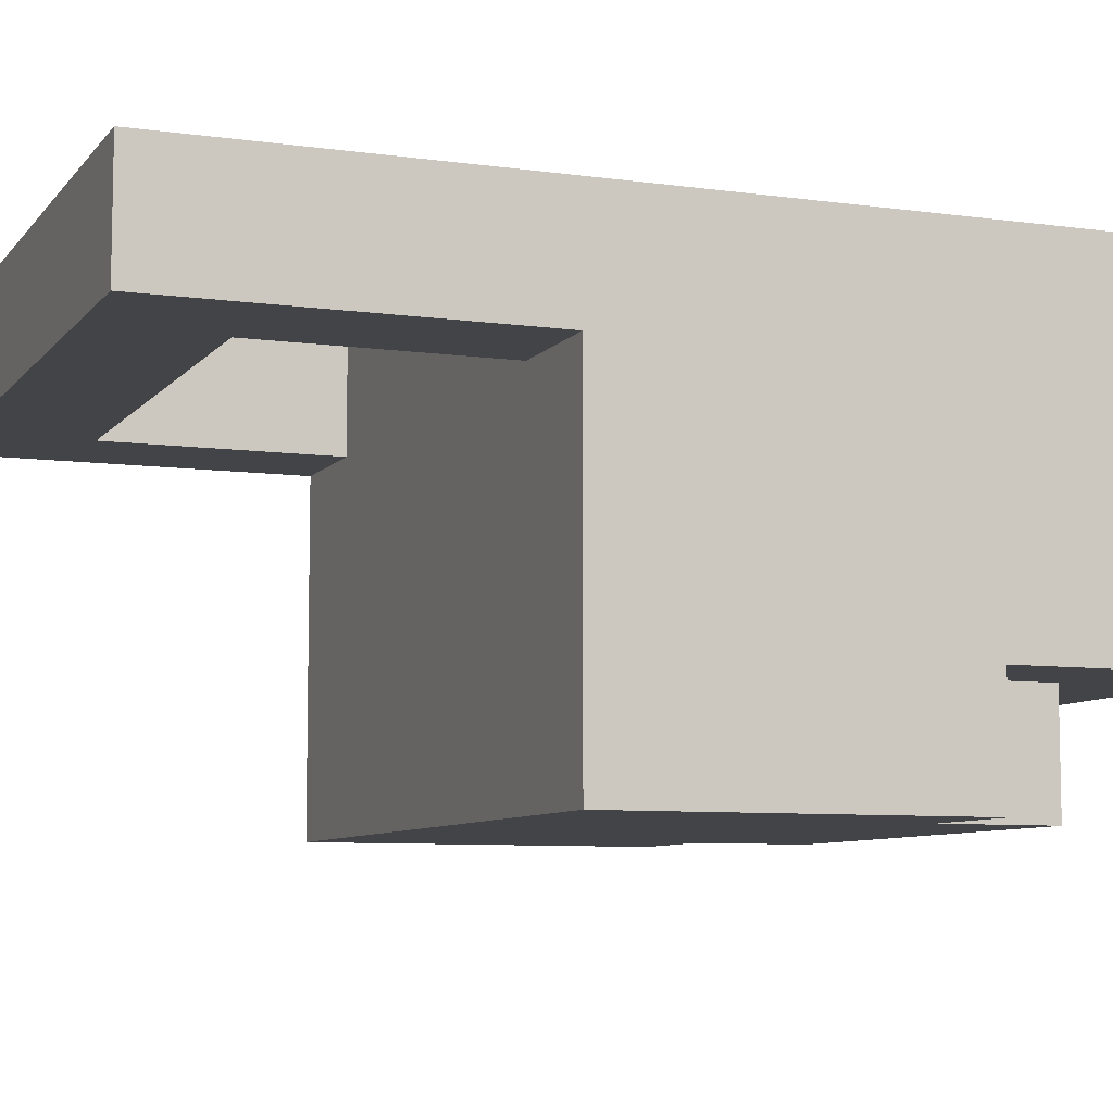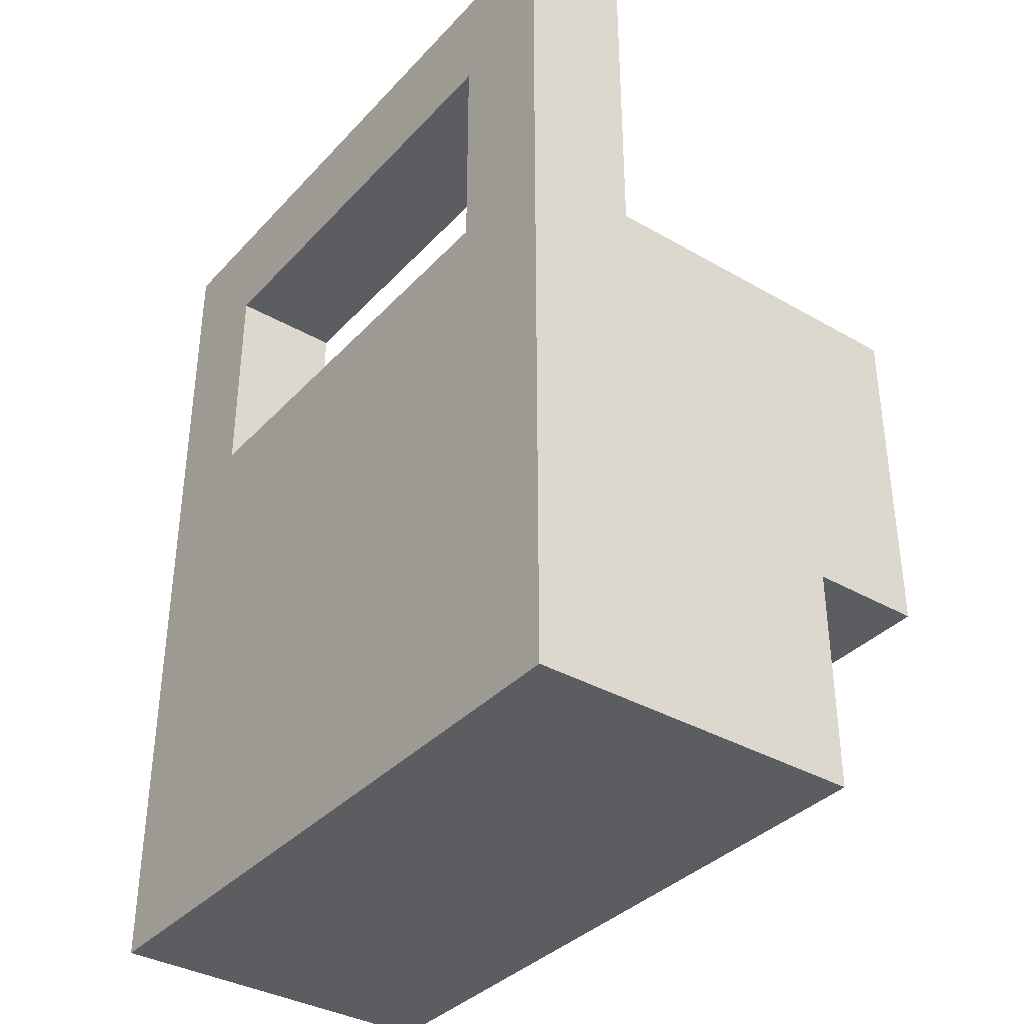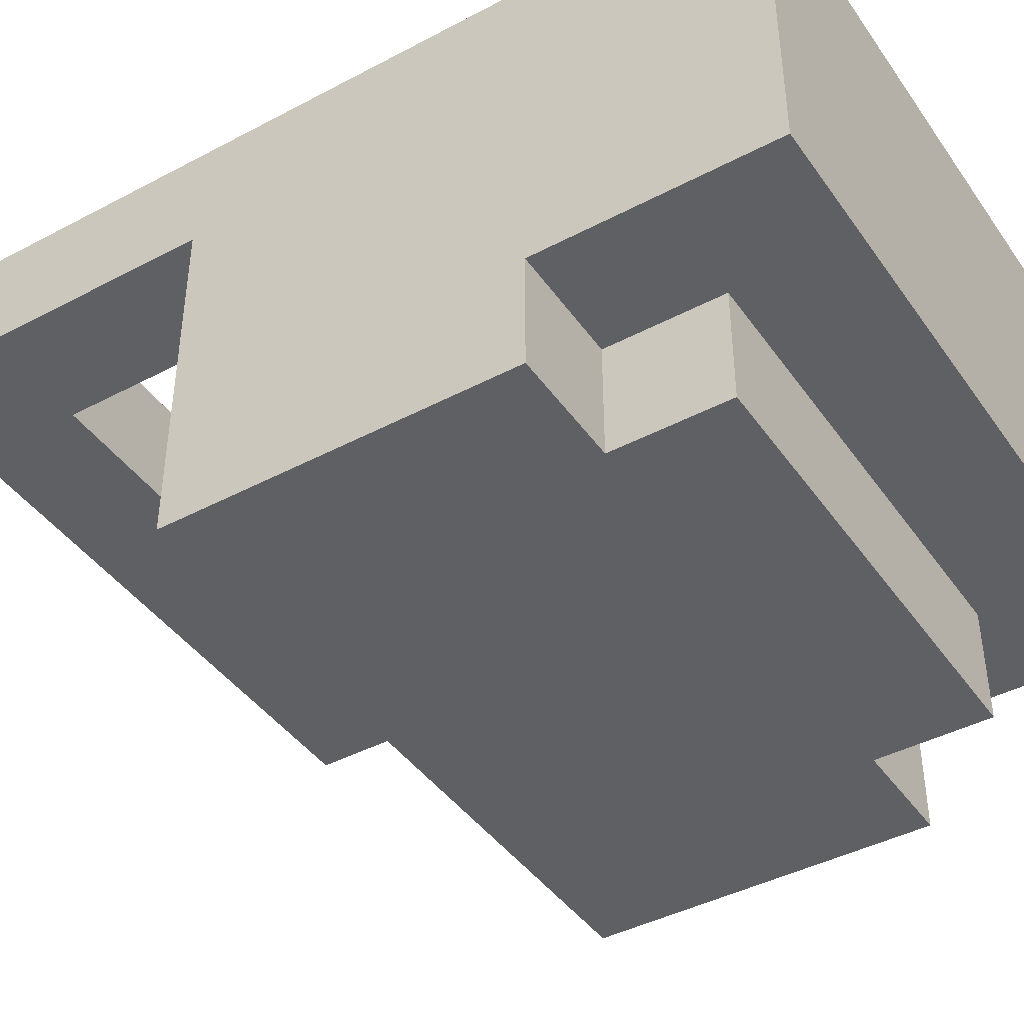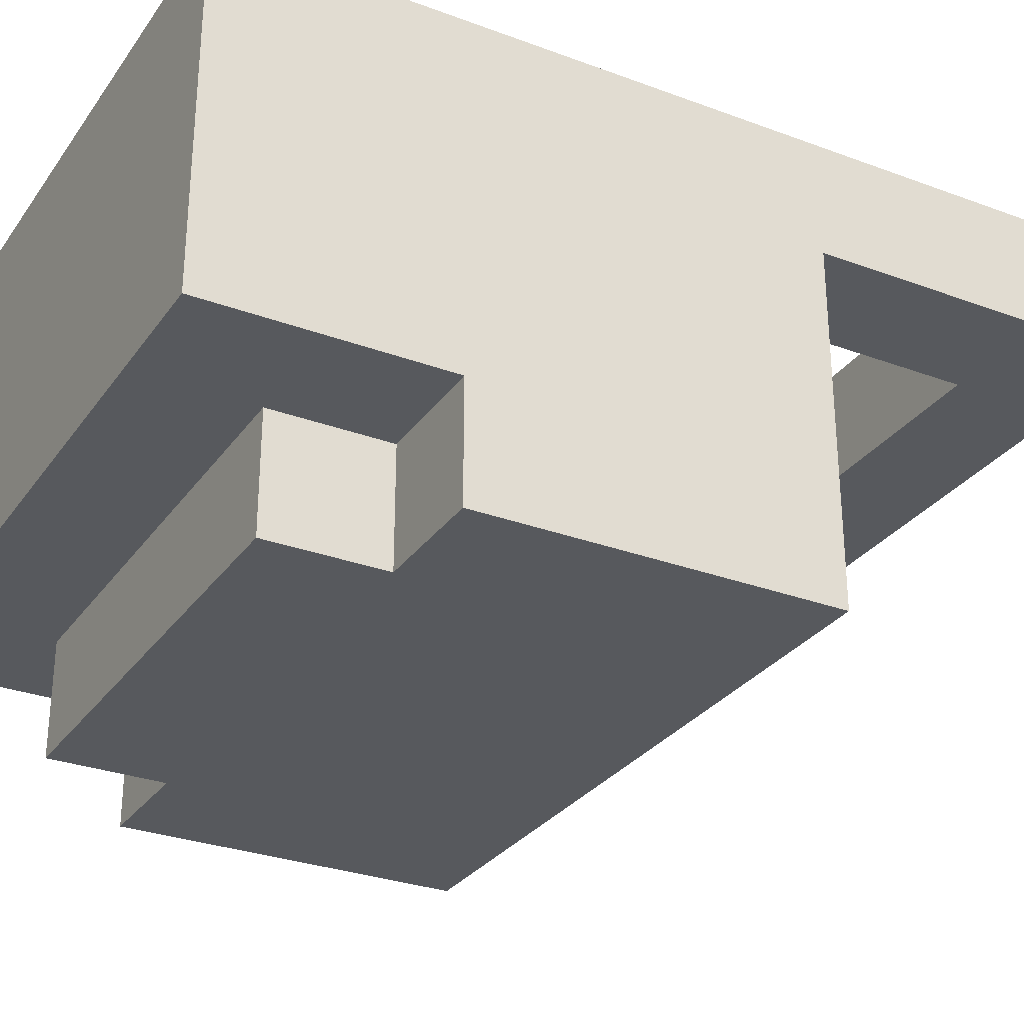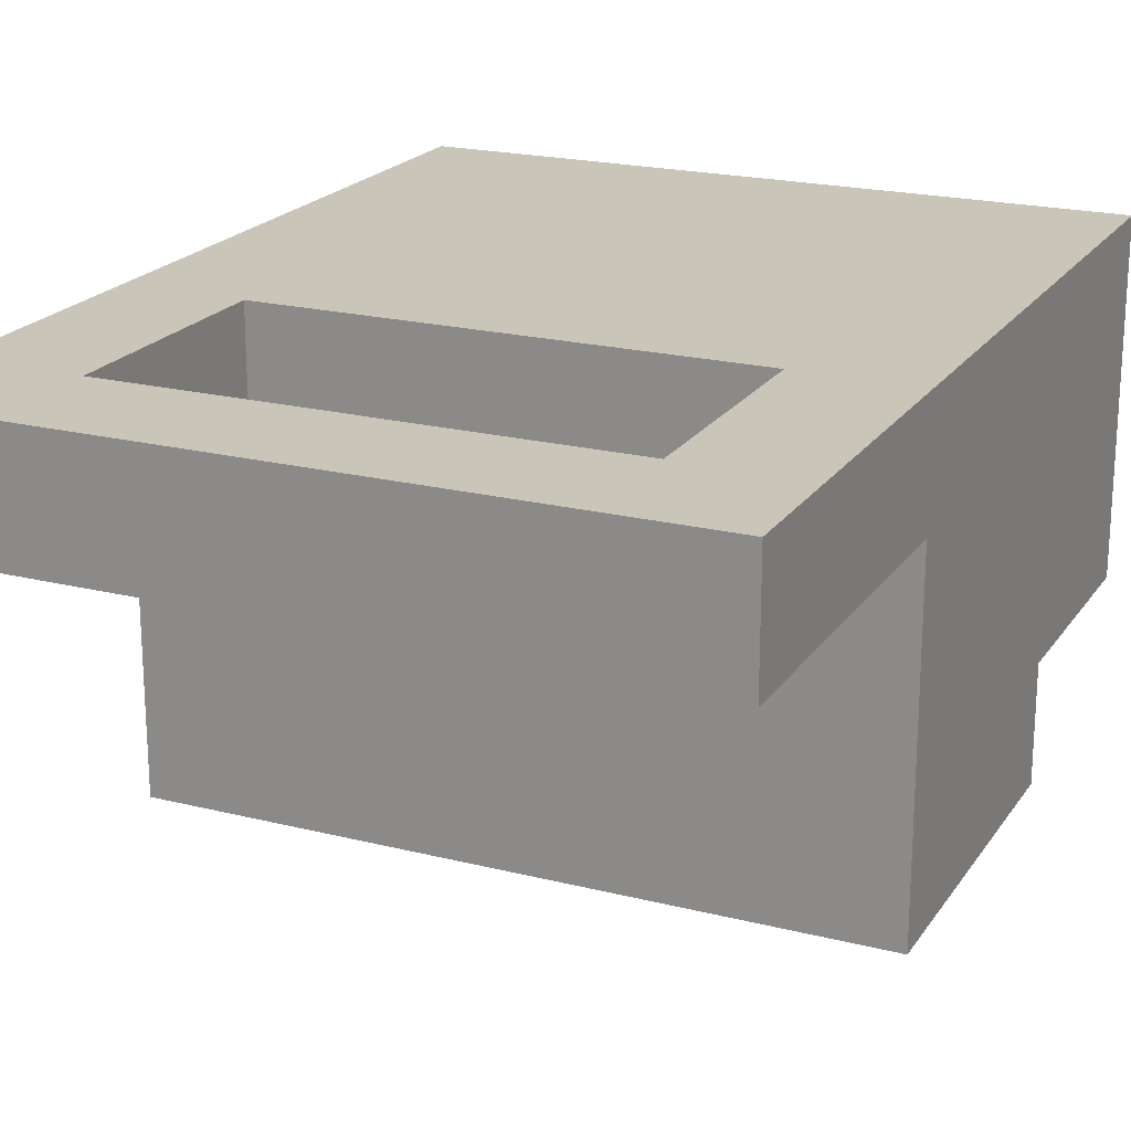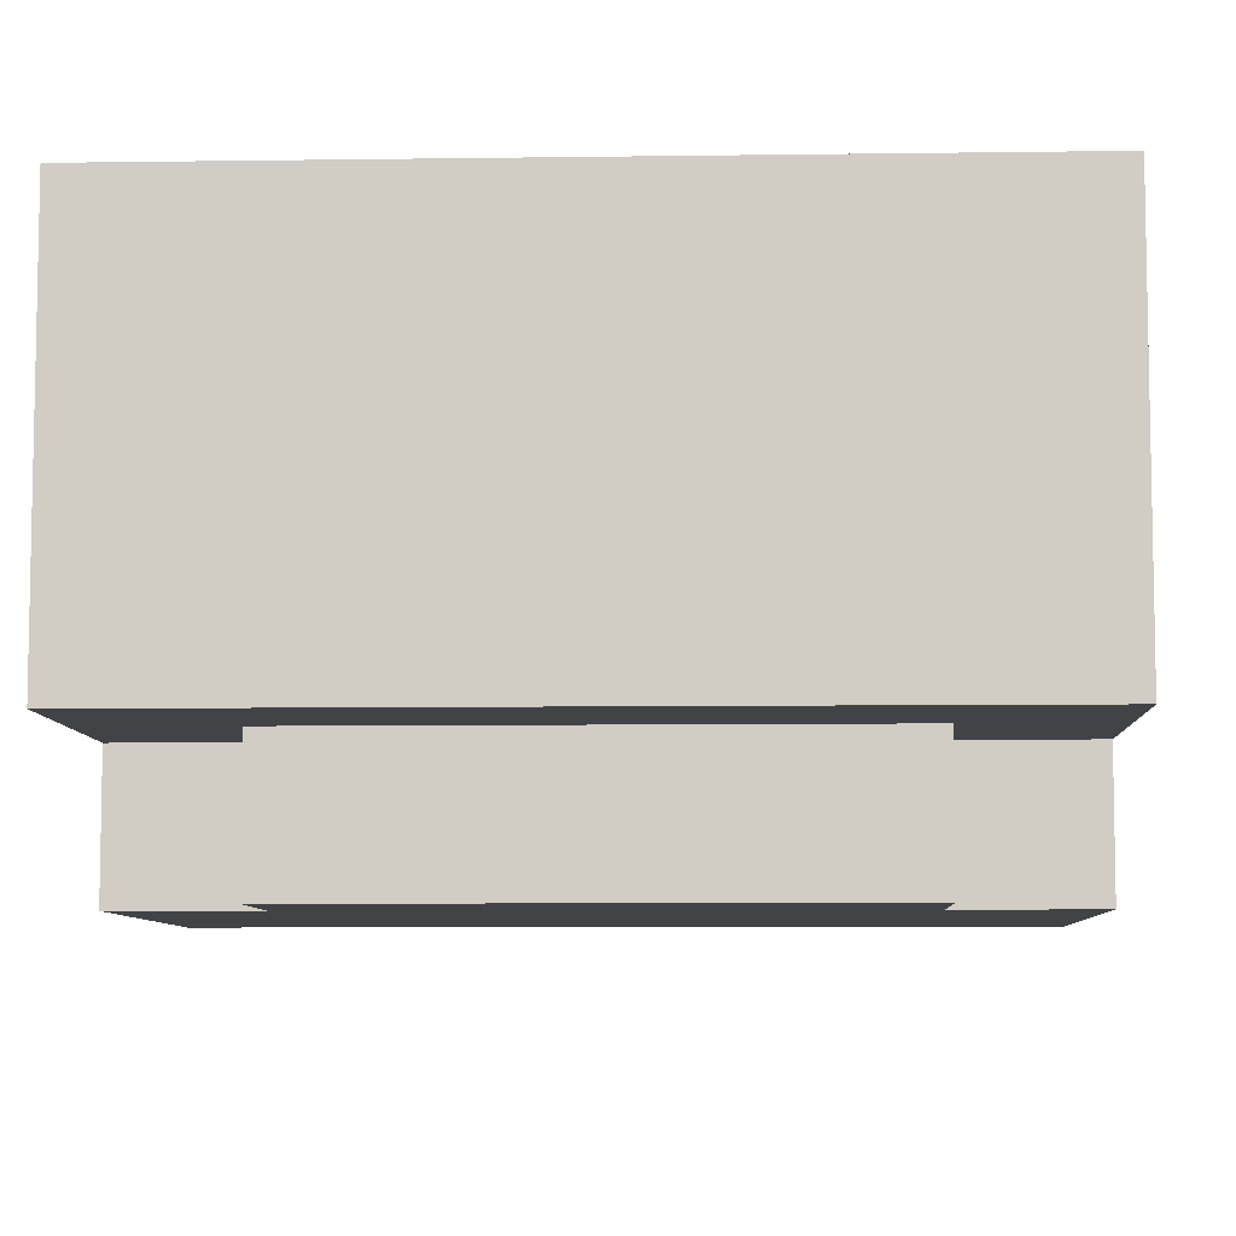
<metadata>
{"format":"obj","ext":"obj","renderer":"f3d","projection":"perspective","resolution":1024,"background":"white","views":[{"elev":-7.8,"azim":-111.4,"up":"+Z"},{"elev":-36.4,"azim":53.2,"up":"+Y"},{"elev":-42.5,"azim":-57.7,"up":"+Z"},{"elev":-29.5,"azim":61.3,"up":"+Z"},{"elev":20.6,"azim":-155.4,"up":"+Z"},{"elev":-7.5,"azim":2.3,"up":"+Z"}]}
</metadata>
<code>
v -3 1 -2.5
v -3 1 -5.5
v -3 2 -4.5
v -3 2 -5.5
v -3 3 -5.5
v -3 3 -6.5
v -3 5 -4.5
v -3 5 -5.5
v -3 6 -3.5
v -3 6 -6.5
v -3 9 -2.5
v -3 9 -3.5
v -2 2 -5.5
v -2 2 -6.5
v -2 3 -5.5
v -2 3 -6.5
v 0 3 -3.5
v 0 3 -4.5
v 0 4 -3.5
v 0 4 -4.5
v 2 6 -2.5
v 2 6 -3.5
v 2 8 -2.5
v 2 8 -3.5
v -2 3 -3.5
v -2 3 -4.5
v -2 4 -3.5
v -2 4 -4.5
v -2 6 -2.5
v -2 6 -3.5
v -2 8 -2.5
v -2 8 -3.5
v 2 2 -5.5
v 2 2 -6.5
v 2 3 -5.5
v 2 3 -6.5
v 3 1 -2.5
v 3 1 -5.5
v 3 2 -4.5
v 3 2 -5.5
v 3 3 -5.5
v 3 3 -6.5
v 3 5 -4.5
v 3 5 -5.5
v 3 6 -3.5
v 3 6 -6.5
v 3 9 -2.5
v 3 9 -3.5
v -3 1 -2.5
v -3 9 -2.5
v -2 1 -2.5
v -2 6 -2.5
v -2 8 -2.5
v 2 1 -2.5
v 2 6 -2.5
v 2 8 -2.5
v 3 1 -2.5
v 3 9 -2.5
v -2 3 -4.5
v -2 4 -4.5
v 0 3 -4.5
v 0 4 -4.5
v -3 6 -3.5
v -3 9 -3.5
v -2 3 -3.5
v -2 4 -3.5
v -2 6 -3.5
v -2 8 -3.5
v 0 3 -3.5
v 0 4 -3.5
v 2 6 -3.5
v 2 8 -3.5
v 3 6 -3.5
v 3 9 -3.5
v -3 1 -5.5
v -3 2 -5.5
v -3 3 -5.5
v -2 1 -5.5
v -2 2 -5.5
v -2 3 -5.5
v 2 1 -5.5
v 2 2 -5.5
v 2 3 -5.5
v 3 1 -5.5
v 3 2 -5.5
v 3 3 -5.5
v -3 3 -6.5
v -3 6 -6.5
v -2 2 -6.5
v -2 3 -6.5
v -2 4 -6.5
v -2 6 -6.5
v -1 3 -6.5
v -1 4 -6.5
v 1 3 -6.5
v 1 4 -6.5
v 2 2 -6.5
v 2 3 -6.5
v 2 4 -6.5
v 2 6 -6.5
v 3 3 -6.5
v 3 6 -6.5
v -3 1 -2.5
v -2 1 -2.5
v 2 1 -2.5
v 3 1 -2.5
v -2 1 -3.5
v 2 1 -3.5
v -2 1 -4.5
v 2 1 -4.5
v -3 1 -5.5
v -2 1 -5.5
v 2 1 -5.5
v 3 1 -5.5
v -2 2 -5.5
v 2 2 -5.5
v -2 2 -6.5
v 2 2 -6.5
v -3 3 -5.5
v -2 3 -5.5
v 2 3 -5.5
v 3 3 -5.5
v -3 3 -6.5
v -2 3 -6.5
v 2 3 -6.5
v 3 3 -6.5
v -2 4 -3.5
v 0 4 -3.5
v -2 4 -4.5
v 0 4 -4.5
v -2 8 -2.5
v 2 8 -2.5
v -2 8 -3.5
v 2 8 -3.5
v -2 3 -3.5
v 0 3 -3.5
v -2 3 -4.5
v 0 3 -4.5
v -2 6 -2.5
v 2 6 -2.5
v -3 6 -3.5
v -2 6 -3.5
v 2 6 -3.5
v 3 6 -3.5
v -3 6 -6.5
v -2 6 -6.5
v 2 6 -6.5
v 3 6 -6.5
v -3 9 -2.5
v 3 9 -2.5
v -3 9 -3.5
v 3 9 -3.5
f 3 2 1
f 4 2 3
f 5 4 3
f 7 3 1
f 7 5 3
f 8 6 5
f 8 5 7
f 9 7 1
f 9 8 7
f 10 6 8
f 10 8 9
f 11 9 1
f 12 9 11
f 15 14 13
f 16 14 15
f 19 18 17
f 20 18 19
f 23 22 21
f 24 22 23
f 25 26 27
f 27 26 28
f 29 30 31
f 31 30 32
f 33 34 35
f 35 34 36
f 37 38 39
f 39 38 40
f 39 40 41
f 37 39 43
f 39 41 43
f 41 42 44
f 43 41 44
f 37 43 45
f 43 44 45
f 44 42 46
f 45 44 46
f 37 45 47
f 47 45 48
f 51 50 49
f 52 50 51
f 53 50 52
f 54 52 51
f 55 52 54
f 56 50 53
f 57 55 54
f 57 56 55
f 58 50 56
f 58 56 57
f 61 60 59
f 62 60 61
f 63 64 67
f 67 64 68
f 65 66 69
f 69 66 70
f 68 64 72
f 71 72 73
f 72 64 74
f 73 72 74
f 75 76 78
f 76 77 79
f 78 76 79
f 79 77 80
f 78 79 81
f 81 79 82
f 81 82 84
f 82 83 85
f 84 82 85
f 85 83 86
f 87 88 90
f 90 88 91
f 91 88 92
f 89 90 93
f 90 91 93
f 91 92 94
f 93 91 94
f 89 93 95
f 93 94 95
f 94 92 96
f 95 94 96
f 89 95 97
f 95 96 98
f 97 95 98
f 96 92 99
f 98 96 99
f 99 92 100
f 98 99 101
f 99 100 101
f 101 100 102
f 107 104 103
f 107 105 104
f 108 106 105
f 108 105 107
f 109 107 103
f 109 108 107
f 110 106 108
f 110 108 109
f 111 109 103
f 112 110 109
f 112 109 111
f 113 106 110
f 113 110 112
f 114 106 113
f 117 116 115
f 118 116 117
f 123 120 119
f 124 120 123
f 125 122 121
f 126 122 125
f 129 128 127
f 130 128 129
f 133 132 131
f 134 132 133
f 135 136 137
f 137 136 138
f 139 140 142
f 142 140 143
f 141 142 145
f 142 143 146
f 145 142 146
f 143 144 147
f 146 143 147
f 147 144 148
f 149 150 151
f 151 150 152

</code>
